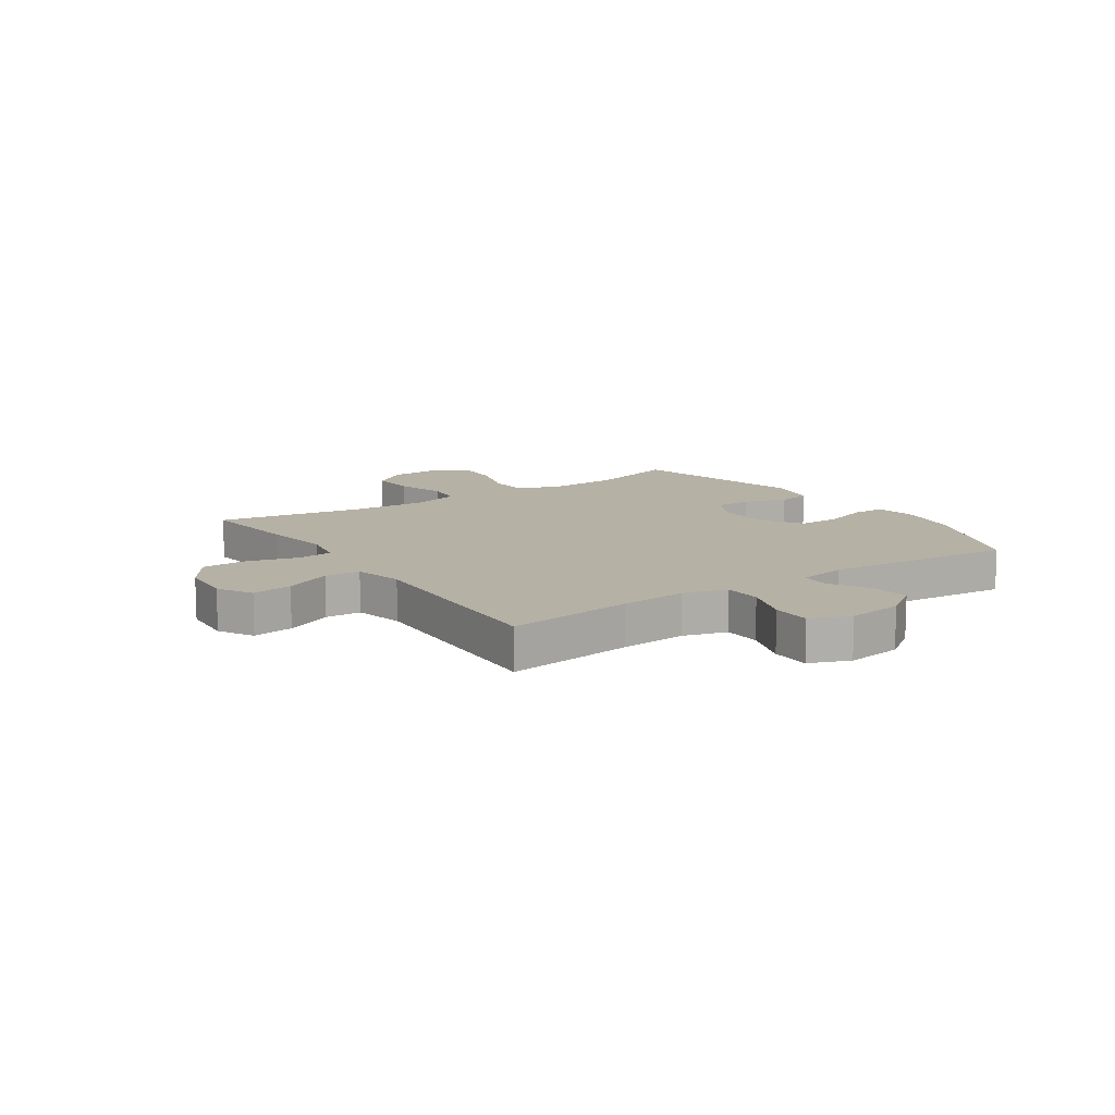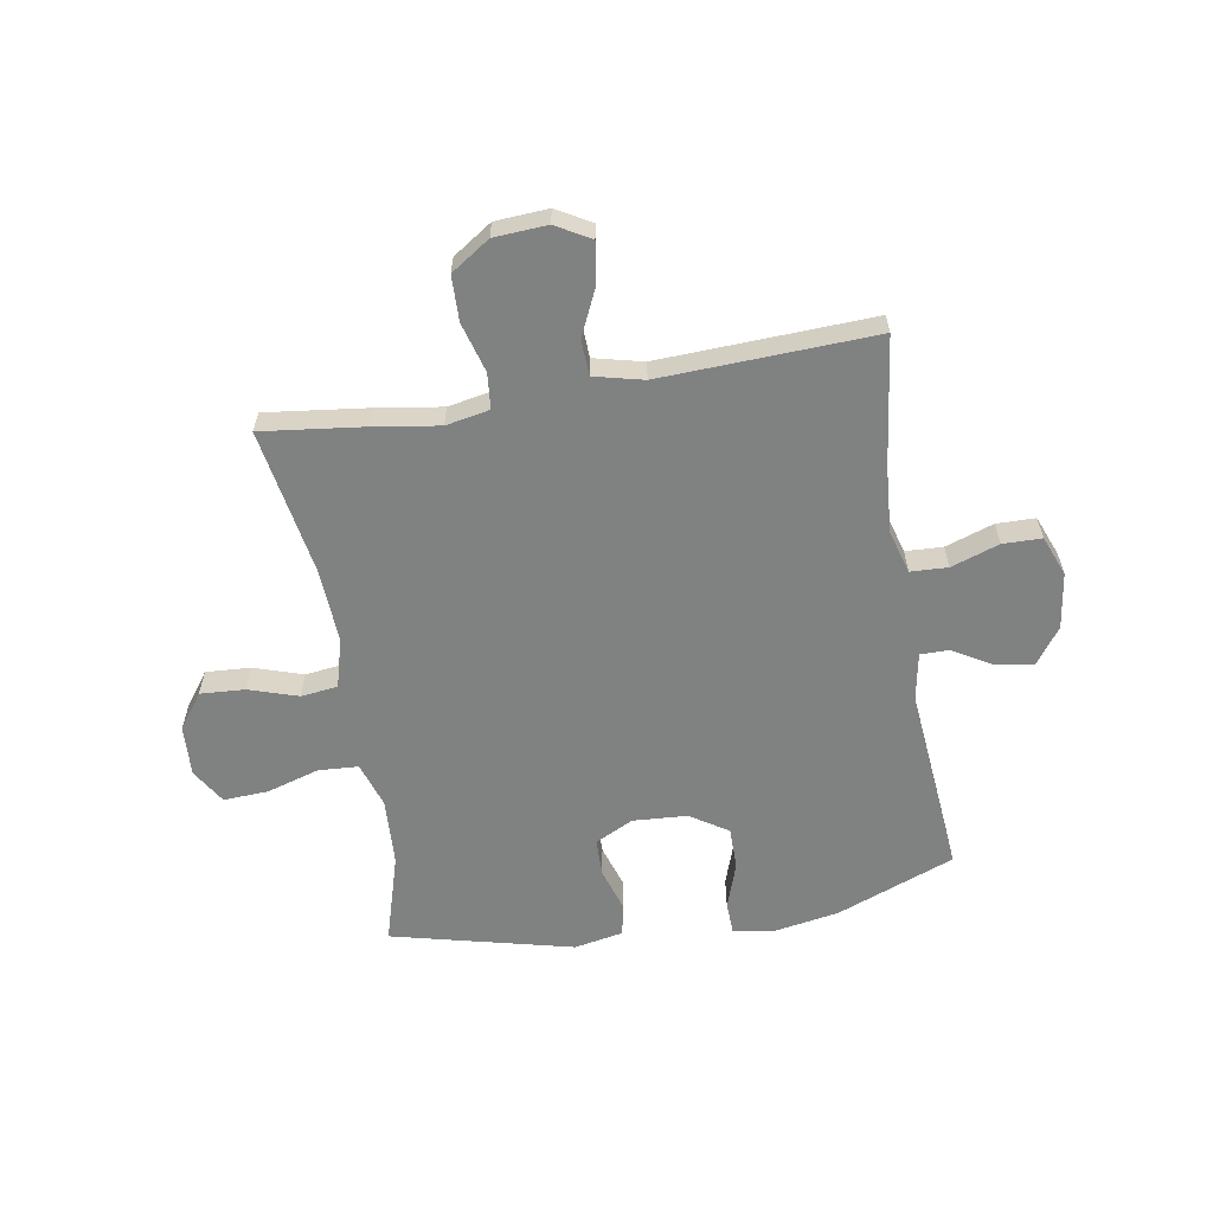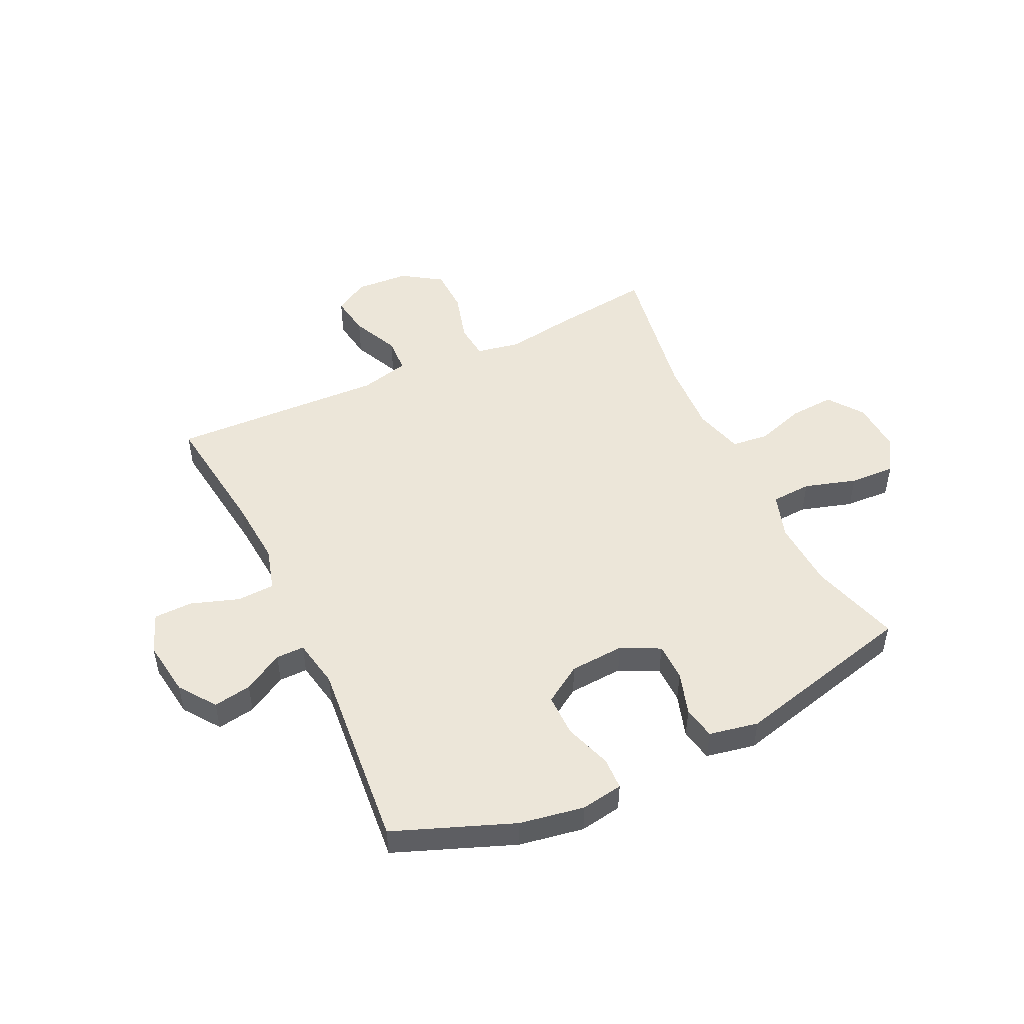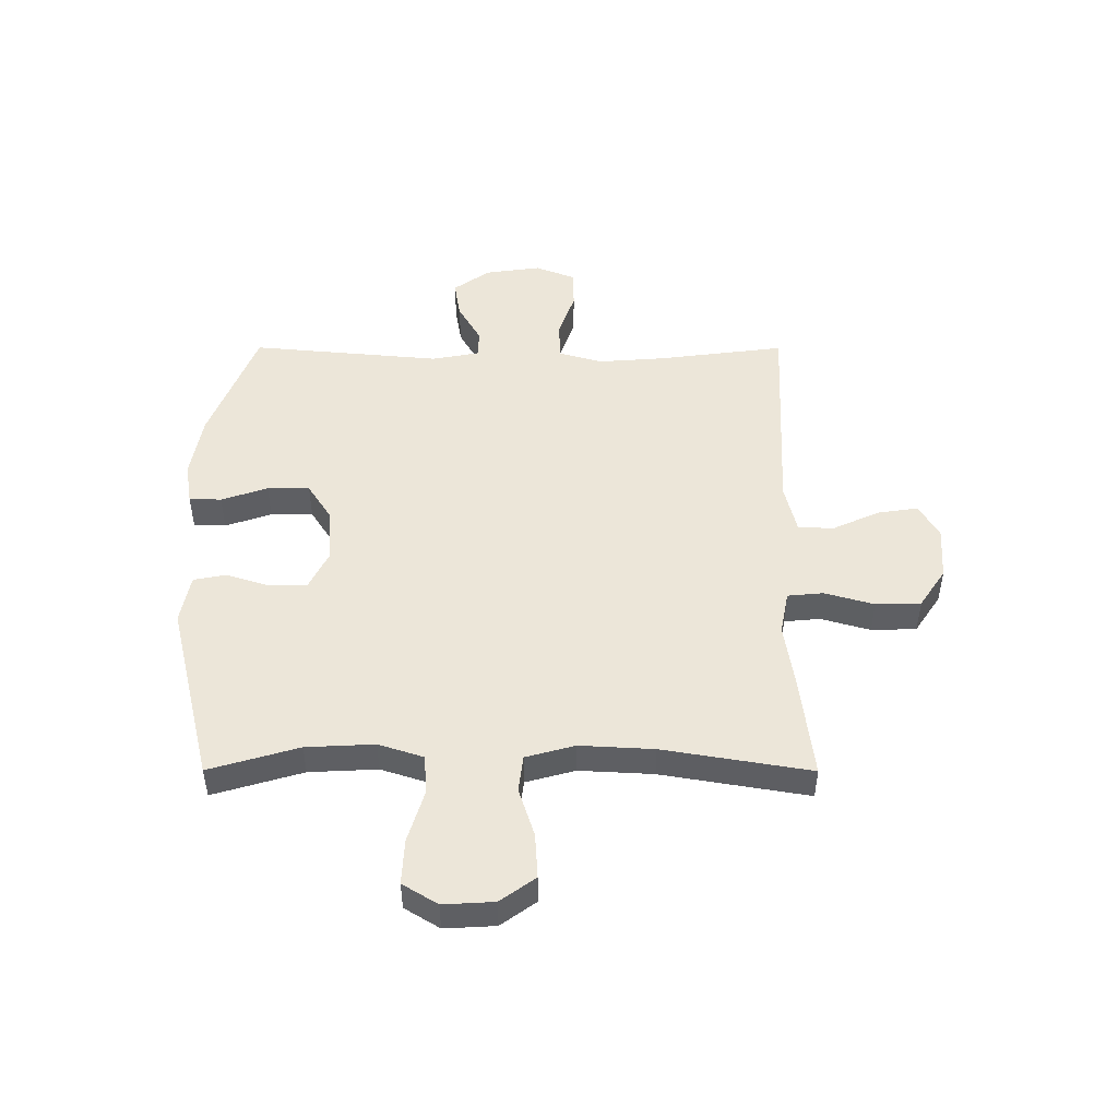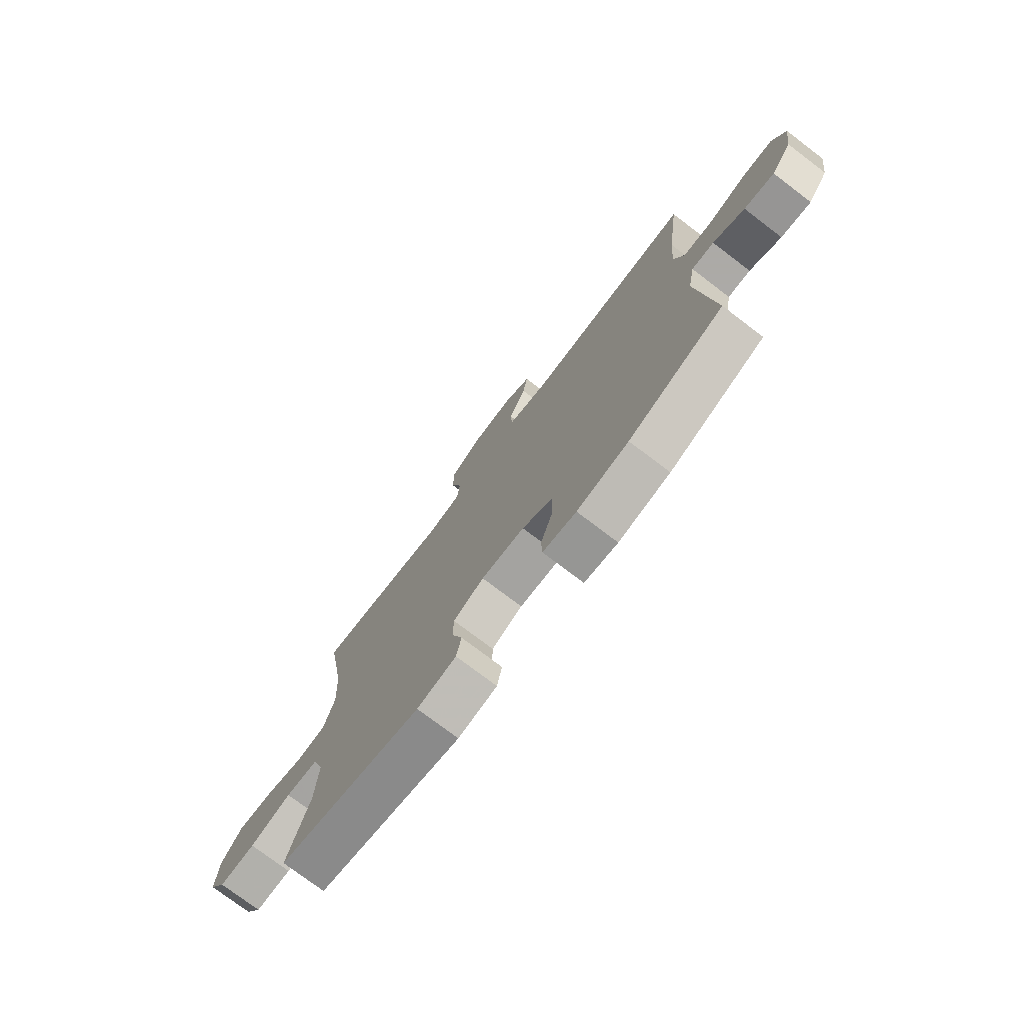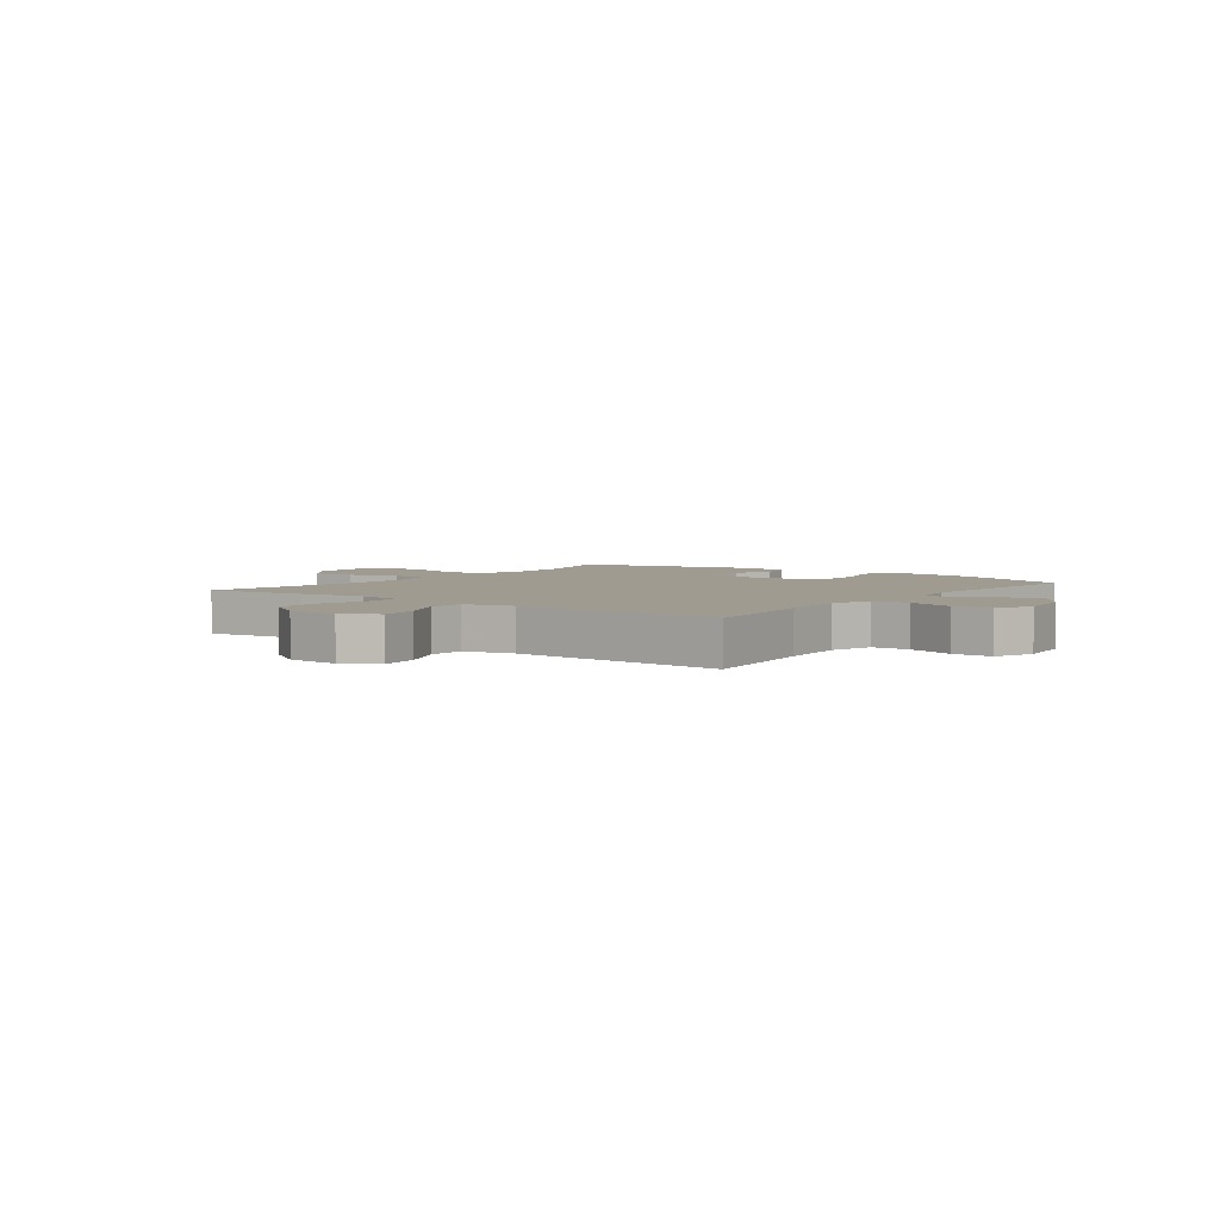
<metadata>
{"format":"obj","ext":"obj","renderer":"f3d","projection":"perspective","resolution":1024,"background":"white","views":[{"elev":12.0,"azim":56.1,"up":"+Y"},{"elev":-60.3,"azim":9.6,"up":"+Y"},{"elev":49.5,"azim":154.5,"up":"+Y"},{"elev":48.7,"azim":-89.9,"up":"+Y"},{"elev":-76.0,"azim":52.8,"up":"+Z"},{"elev":4.1,"azim":37.0,"up":"+Y"}]}
</metadata>
<code>
v 0.5 0.07 -0.5
v 0.29 0.07 -0.582
v 0.176 0.07 -0.602
v 0.102 0.07 -0.59
v 0.1 0.07 -0.533
v 0.128 0.07 -0.451
v 0.128 0.07 -0.376
v 0.061 0.07 -0.333
v -0.035 0.07 -0.327
v -0.103 0.07 -0.361
v -0.104 0.07 -0.428
v -0.08 0.07 -0.504
v -0.091 0.07 -0.562
v -0.178 0.07 -0.579
v -0.5 0.07 -0.5
v -0.453 0.07 -0.341
v -0.447 0.07 -0.22
v -0.473 0.07 -0.14
v -0.544 0.07 -0.136
v -0.636 0.07 -0.164
v -0.716 0.07 -0.168
v -0.754 0.07 -0.106
v -0.749 0.07 -0.016
v -0.704 0.07 0.046
v -0.625 0.07 0.041
v -0.538 0.07 0.013
v -0.473 0.07 0.021
v -0.449 0.07 0.108
v -0.456 0.07 0.239
v -0.5 0.07 0.5
v -0.32 0.07 0.478
v -0.203 0.07 0.46
v -0.126 0.07 0.475
v -0.12 0.07 0.538
v -0.145 0.07 0.626
v -0.143 0.07 0.706
v -0.074 0.07 0.752
v 0.02 0.07 0.758
v 0.081 0.07 0.723
v 0.07 0.07 0.651
v 0.032 0.07 0.568
v 0.035 0.07 0.505
v 0.122 0.07 0.484
v 0.5 0.07 0.5
v 0.471 0.07 0.275
v 0.462 0.07 0.157
v 0.484 0.07 0.08
v 0.55 0.07 0.077
v 0.635 0.07 0.106
v 0.704 0.07 0.105
v 0.732 0.07 0.034
v 0.718 0.07 -0.065
v 0.672 0.07 -0.129
v 0.605 0.07 -0.118
v 0.535 0.07 -0.078
v 0.485 0.07 -0.078
v 0.469 0.07 -0.164
v 0.5 0 -0.5
v 0.29 0 -0.582
v 0.176 0 -0.602
v 0.102 0 -0.59
v 0.1 0 -0.533
v 0.128 0 -0.451
v 0.128 0 -0.376
v 0.061 0 -0.333
v -0.035 0 -0.327
v -0.103 0 -0.361
v -0.104 0 -0.428
v -0.08 0 -0.504
v -0.091 0 -0.562
v -0.178 0 -0.579
v -0.5 0 -0.5
v -0.453 0 -0.341
v -0.447 0 -0.22
v -0.473 0 -0.14
v -0.544 0 -0.136
v -0.636 0 -0.164
v -0.716 0 -0.168
v -0.754 0 -0.106
v -0.749 0 -0.016
v -0.704 0 0.046
v -0.625 0 0.041
v -0.538 0 0.013
v -0.473 0 0.021
v -0.449 0 0.108
v -0.456 0 0.239
v -0.5 0 0.5
v -0.32 0 0.478
v -0.203 0 0.46
v -0.126 0 0.475
v -0.12 0 0.538
v -0.145 0 0.626
v -0.143 0 0.706
v -0.074 0 0.752
v 0.02 0 0.758
v 0.081 0 0.723
v 0.07 0 0.651
v 0.032 0 0.568
v 0.035 0 0.505
v 0.122 0 0.484
v 0.5 0 0.5
v 0.471 0 0.275
v 0.462 0 0.157
v 0.484 0 0.08
v 0.55 0 0.077
v 0.635 0 0.106
v 0.704 0 0.105
v 0.732 0 0.034
v 0.718 0 -0.065
v 0.672 0 -0.129
v 0.605 0 -0.118
v 0.535 0 -0.078
v 0.485 0 -0.078
v 0.469 0 -0.164
f 53 54 55
f 52 53 55
f 51 52 55
f 50 51 55
f 49 50 55
f 48 49 55
f 47 48 55 56
f 46 47 56 57
f 43 44 45
f 42 43 45 46
f 39 40 41
f 38 39 41
f 37 38 41
f 36 37 41
f 35 36 41
f 34 35 41
f 33 34 41 42
f 42 46 57
f 33 42 57
f 32 33 57
f 32 57 1
f 31 32 1
f 30 31 1
f 29 30 1
f 24 25 26
f 23 24 26
f 22 23 26
f 21 22 26
f 20 21 26
f 19 20 26
f 18 19 26 27
f 17 18 27 28
f 14 15 16
f 13 14 16
f 12 13 16
f 11 12 16
f 10 11 16 17
f 9 10 17 28
f 4 5 6
f 3 4 6
f 2 3 6
f 1 2 6
f 1 6 7
f 29 1 7 8
f 8 9 28 29
f 112 111 110
f 112 110 109
f 112 109 108
f 112 108 107
f 112 107 106
f 112 106 105
f 113 112 105 104
f 114 113 104 103
f 102 101 100
f 103 102 100 99
f 98 97 96
f 98 96 95
f 98 95 94
f 98 94 93
f 98 93 92
f 98 92 91
f 99 98 91 90
f 114 103 99
f 114 99 90
f 114 90 89
f 58 114 89
f 58 89 88
f 58 88 87
f 58 87 86
f 83 82 81
f 83 81 80
f 83 80 79
f 83 79 78
f 83 78 77
f 83 77 76
f 84 83 76 75
f 85 84 75 74
f 73 72 71
f 73 71 70
f 73 70 69
f 73 69 68
f 74 73 68 67
f 85 74 67 66
f 63 62 61
f 63 61 60
f 63 60 59
f 63 59 58
f 64 63 58
f 65 64 58 86
f 86 85 66 65
f 1 58 59 2
f 2 59 60 3
f 3 60 61 4
f 4 61 62 5
f 5 62 63 6
f 6 63 64 7
f 7 64 65 8
f 8 65 66 9
f 9 66 67 10
f 10 67 68 11
f 11 68 69 12
f 12 69 70 13
f 13 70 71 14
f 14 71 72 15
f 15 72 73 16
f 16 73 74 17
f 17 74 75 18
f 18 75 76 19
f 19 76 77 20
f 20 77 78 21
f 21 78 79 22
f 22 79 80 23
f 23 80 81 24
f 24 81 82 25
f 25 82 83 26
f 26 83 84 27
f 27 84 85 28
f 28 85 86 29
f 29 86 87 30
f 30 87 88 31
f 31 88 89 32
f 32 89 90 33
f 33 90 91 34
f 34 91 92 35
f 35 92 93 36
f 36 93 94 37
f 37 94 95 38
f 38 95 96 39
f 39 96 97 40
f 40 97 98 41
f 41 98 99 42
f 42 99 100 43
f 43 100 101 44
f 44 101 102 45
f 45 102 103 46
f 46 103 104 47
f 47 104 105 48
f 48 105 106 49
f 49 106 107 50
f 50 107 108 51
f 51 108 109 52
f 52 109 110 53
f 53 110 111 54
f 54 111 112 55
f 55 112 113 56
f 56 113 114 57
f 57 114 58 1

</code>
